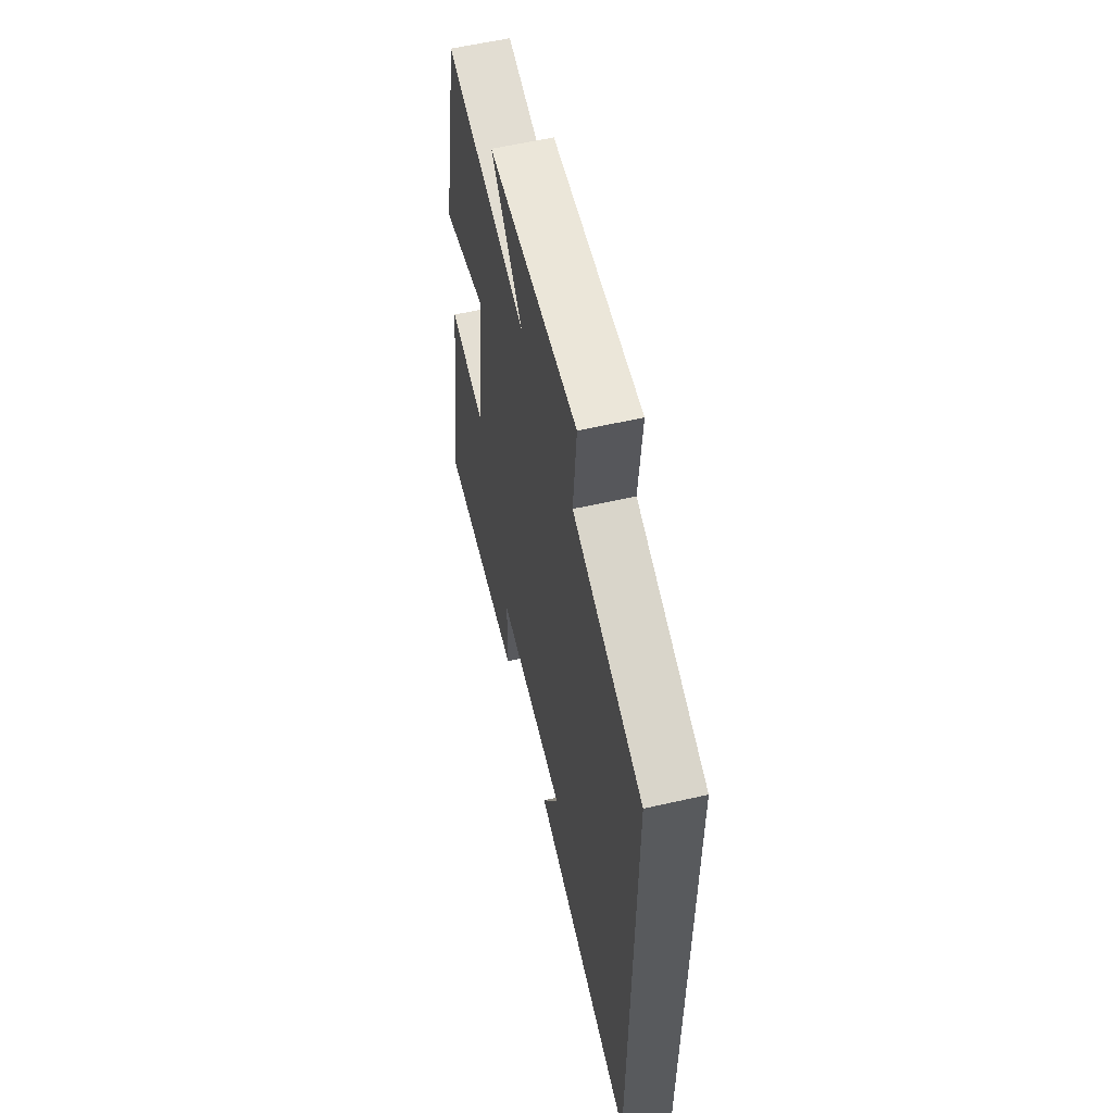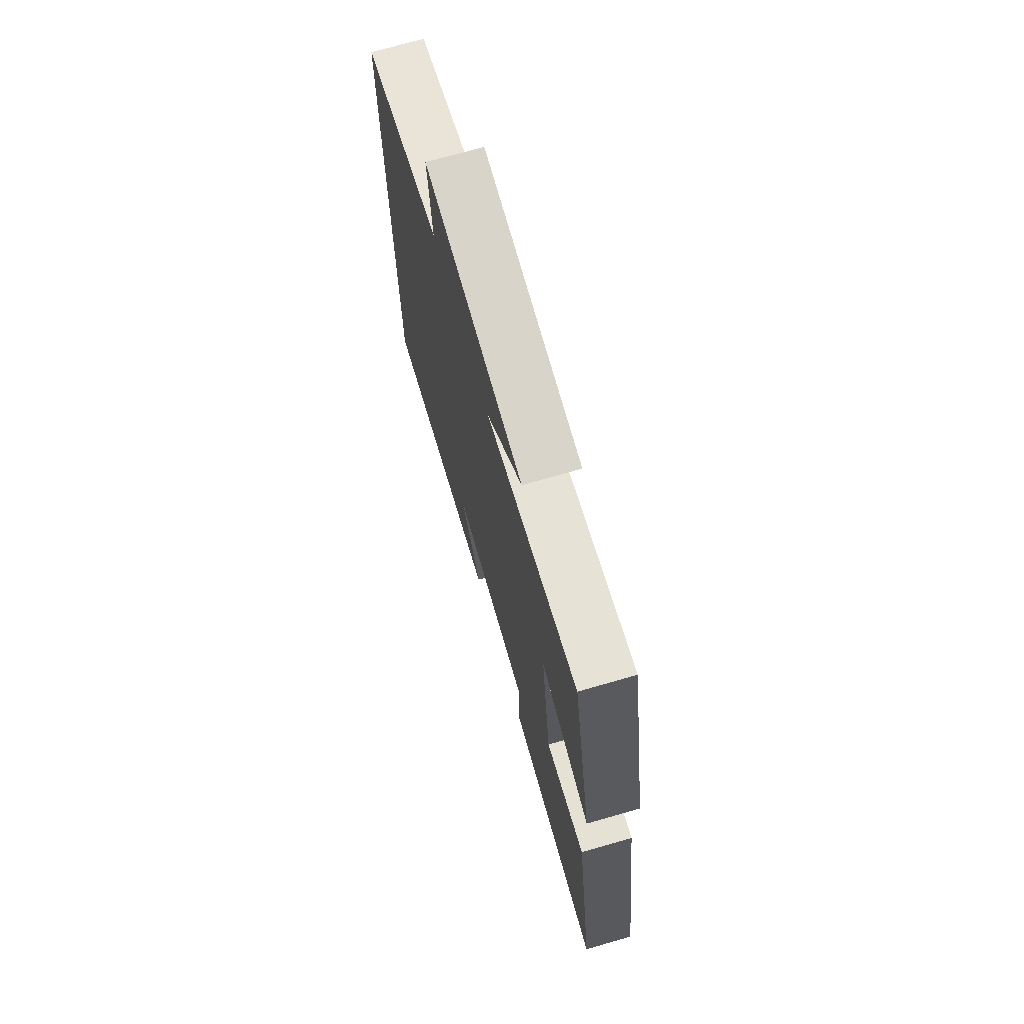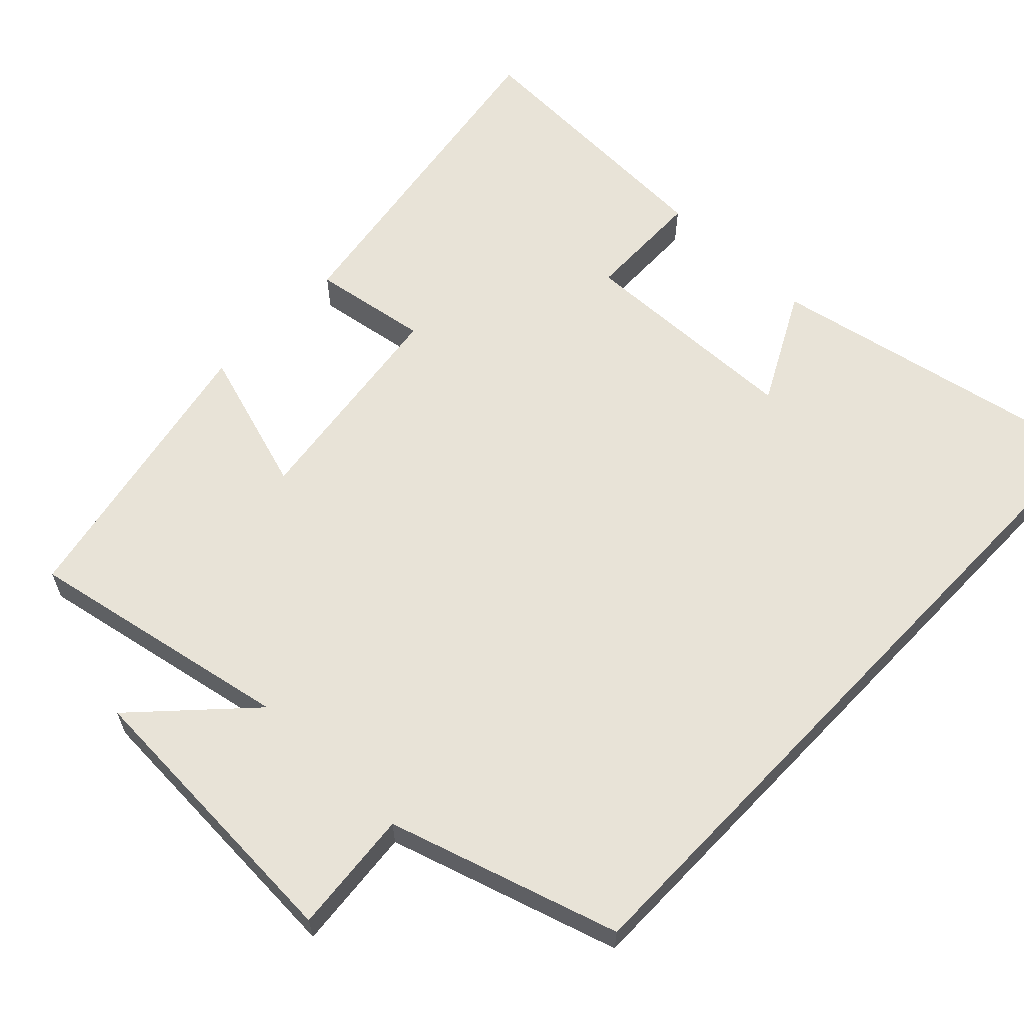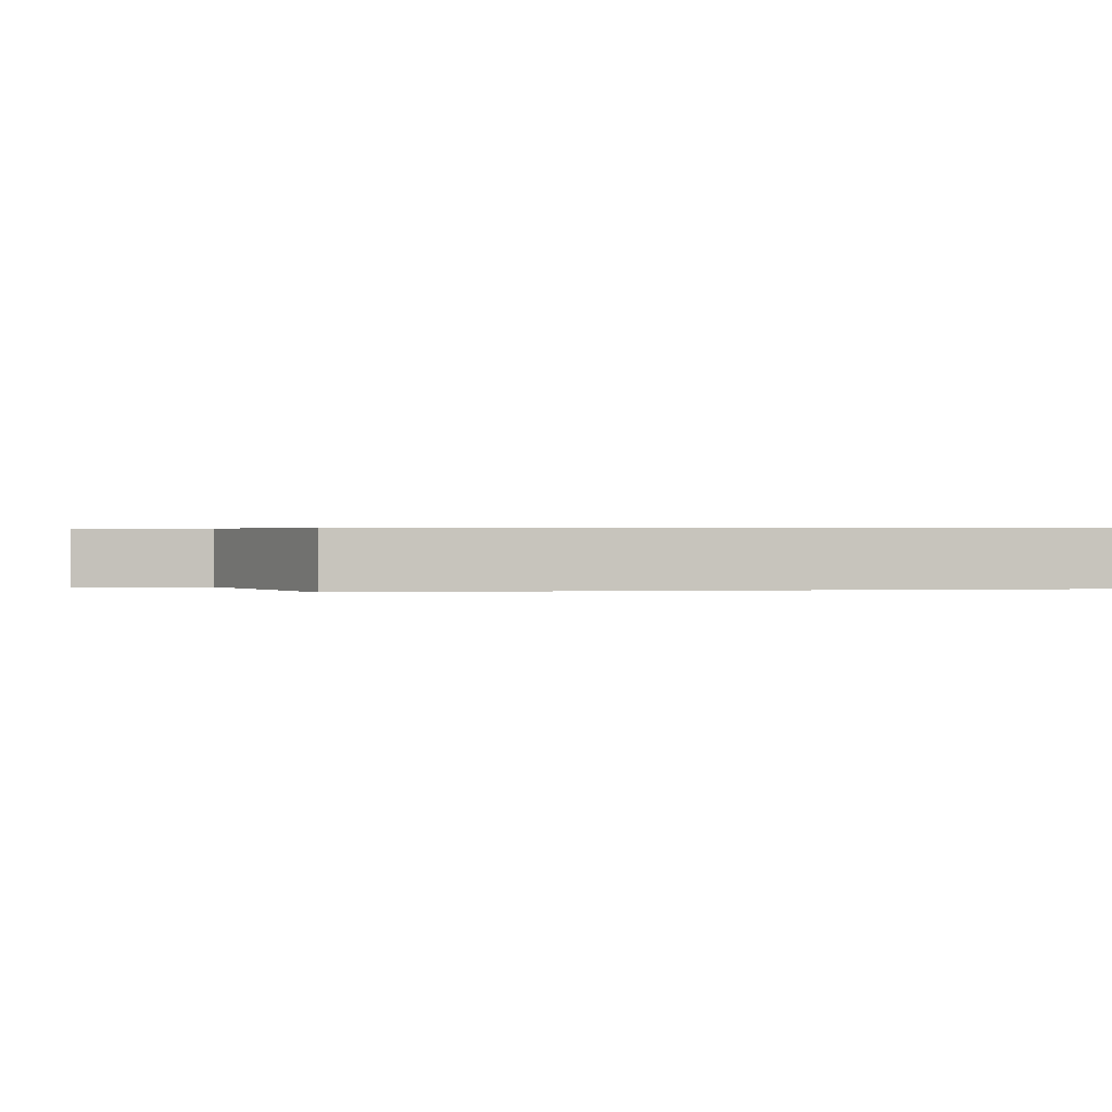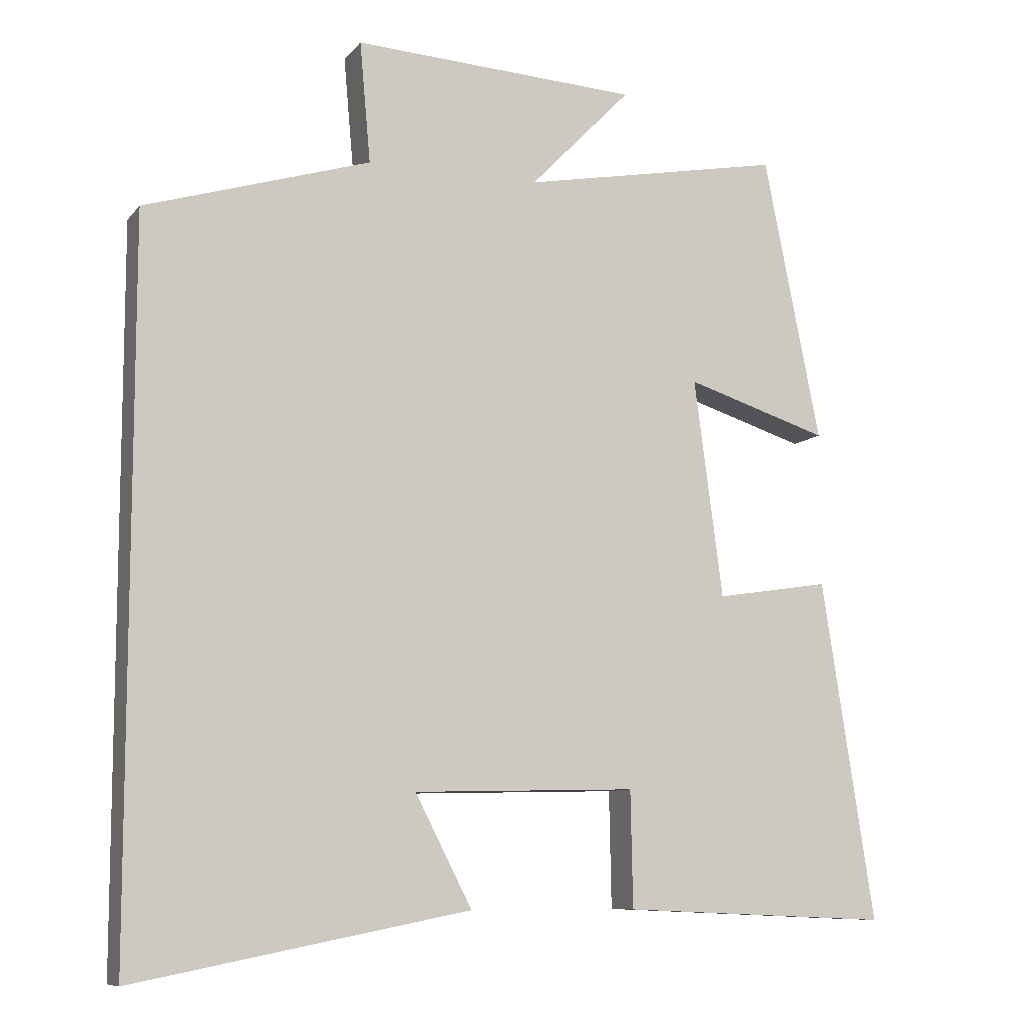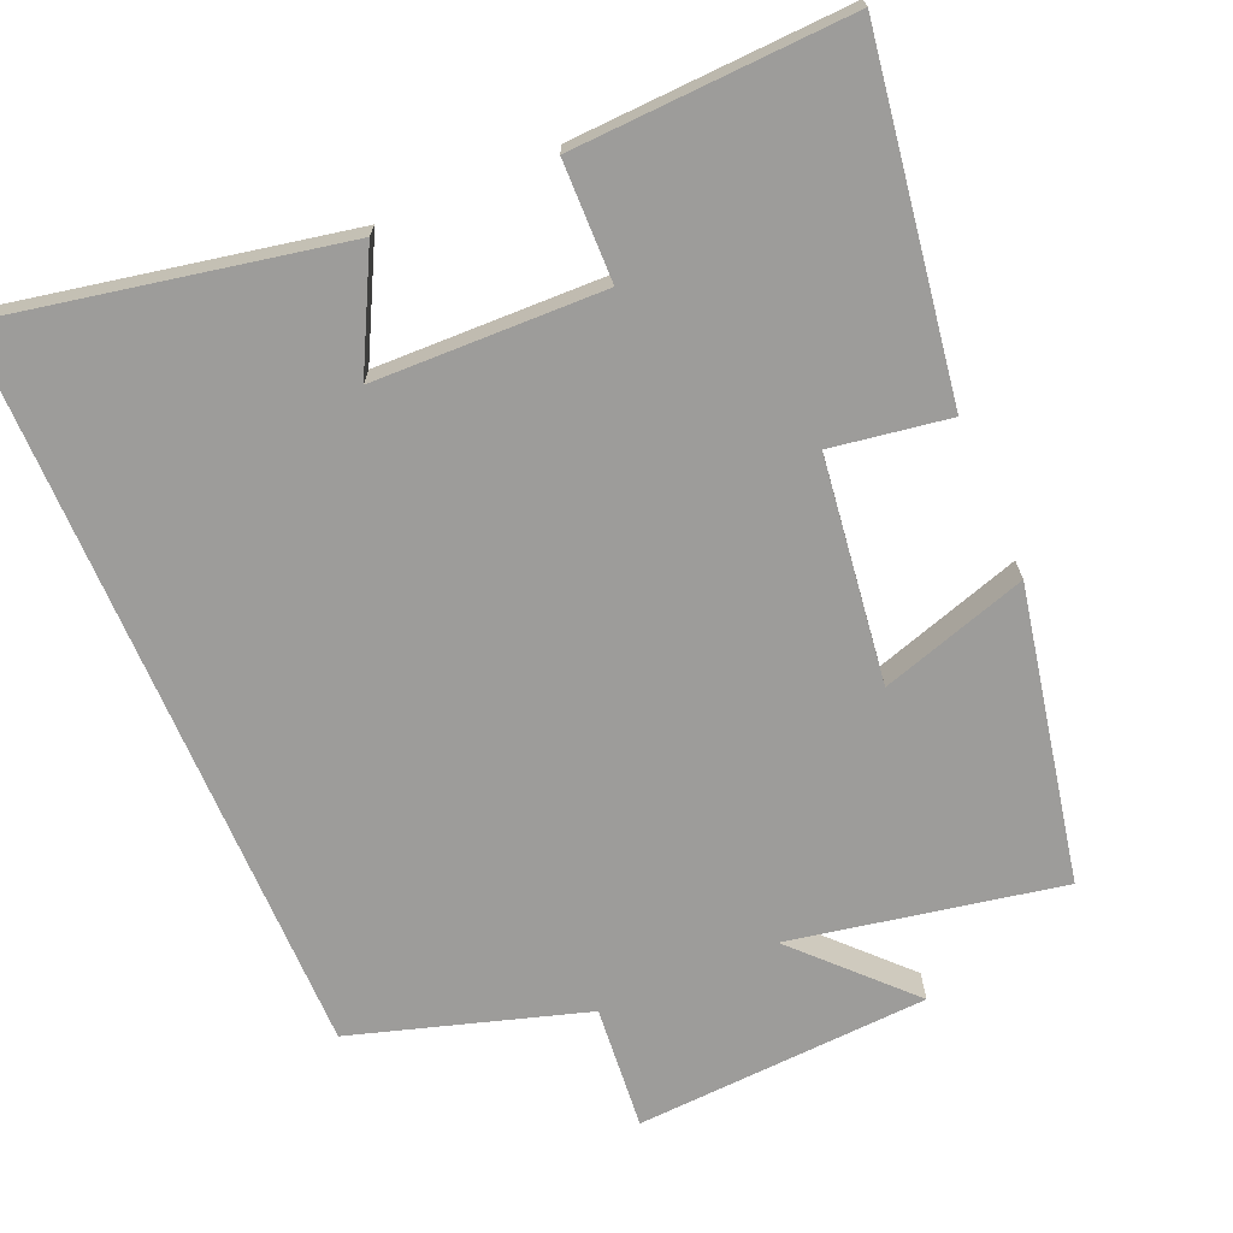
<metadata>
{"format":"obj","ext":"obj","renderer":"f3d","projection":"perspective","resolution":1024,"background":"white","views":[{"elev":58.4,"azim":76.7,"up":"+Z"},{"elev":72.2,"azim":-106.0,"up":"+Z"},{"elev":61.7,"azim":43.7,"up":"+Y"},{"elev":0.4,"azim":79.0,"up":"+Y"},{"elev":-9.1,"azim":157.9,"up":"+Z"},{"elev":-70.1,"azim":-156.8,"up":"+Y"}]}
</metadata>
<code>
v -0.421 0.07 0.569
v -0.056 0.07 0.5
v -0.197 0.07 0.646
v 0.201 0.07 0.668
v 0.186 0.07 0.5
v 0.5 0.07 0.404
v 0.5 0.07 -0.591
v 0.035 0.07 -0.5
v 0.114 0.07 -0.347
v -0.196 0.07 -0.339
v -0.199 0.07 -0.5
v -0.573 0.07 -0.516
v -0.5 0.07 -0.043
v -0.341 0.07 -0.068
v -0.301 0.07 0.236
v -0.5 0.07 0.173
v -0.421 0 0.569
v -0.056 0 0.5
v -0.197 0 0.646
v 0.201 0 0.668
v 0.186 0 0.5
v 0.5 0 0.404
v 0.5 0 -0.591
v 0.035 0 -0.5
v 0.114 0 -0.347
v -0.196 0 -0.339
v -0.199 0 -0.5
v -0.573 0 -0.516
v -0.5 0 -0.043
v -0.341 0 -0.068
v -0.301 0 0.236
v -0.5 0 0.173
f 15 16 1 2
f 14 15 2
f 11 12 13 14
f 10 11 14
f 9 10 14 2
f 7 8 9
f 5 6 7 9
f 5 9 2
f 2 3 4 5
f 18 17 32 31
f 18 31 30
f 30 29 28 27
f 30 27 26
f 18 30 26 25
f 25 24 23
f 25 23 22 21
f 18 25 21
f 21 20 19 18
f 1 17 18 2
f 2 18 19 3
f 3 19 20 4
f 4 20 21 5
f 5 21 22 6
f 6 22 23 7
f 7 23 24 8
f 8 24 25 9
f 9 25 26 10
f 10 26 27 11
f 11 27 28 12
f 12 28 29 13
f 13 29 30 14
f 14 30 31 15
f 15 31 32 16
f 16 32 17 1

</code>
